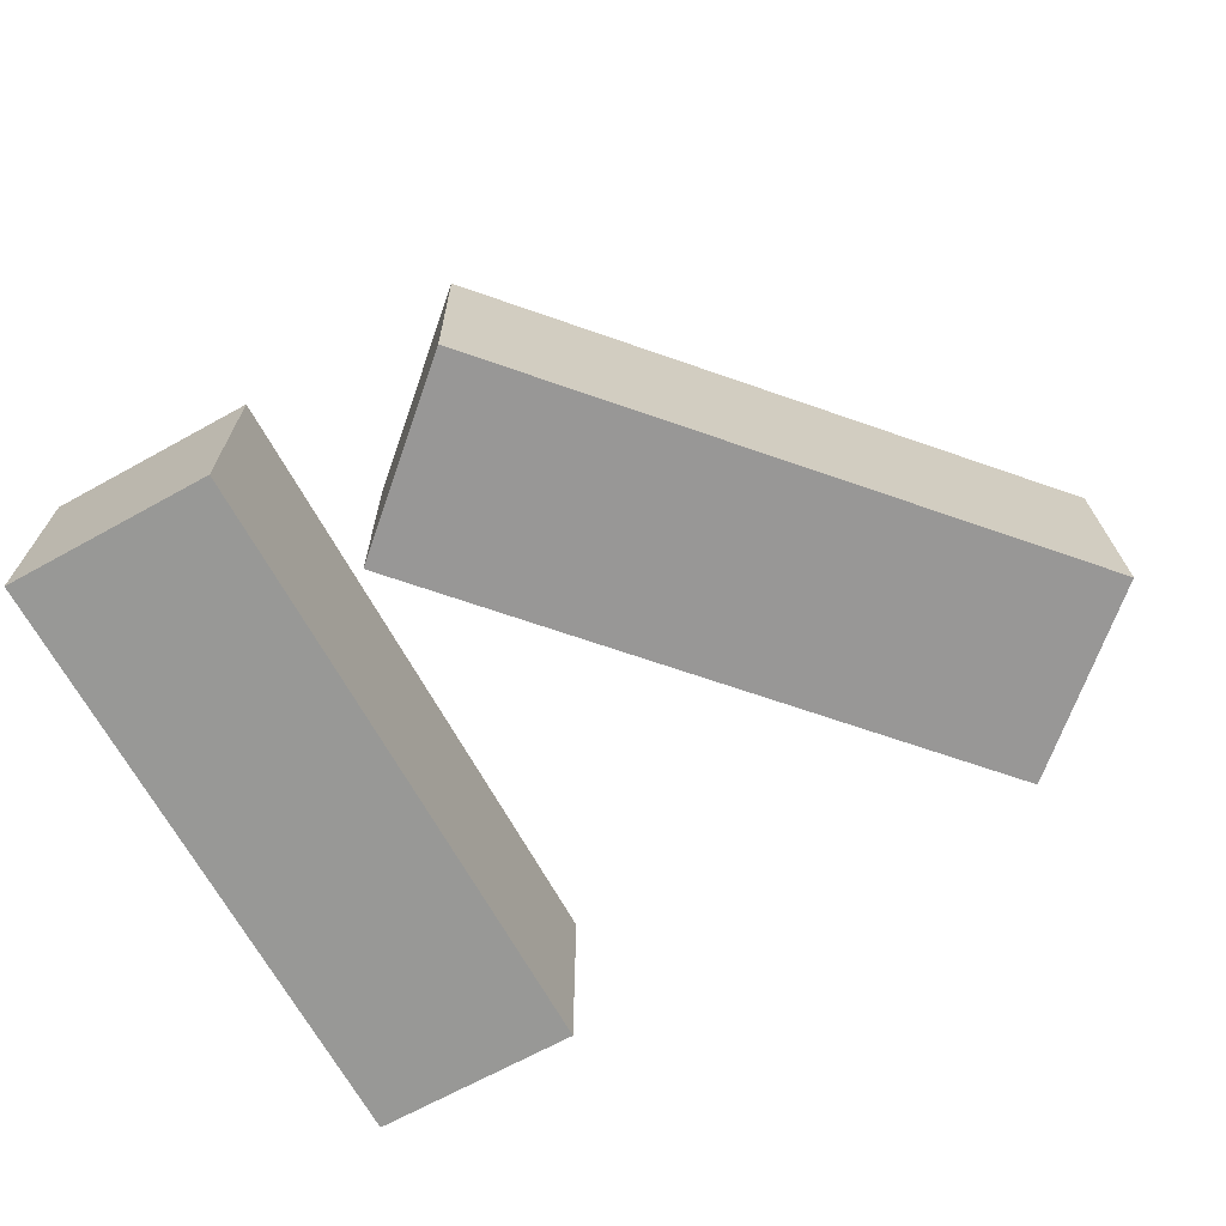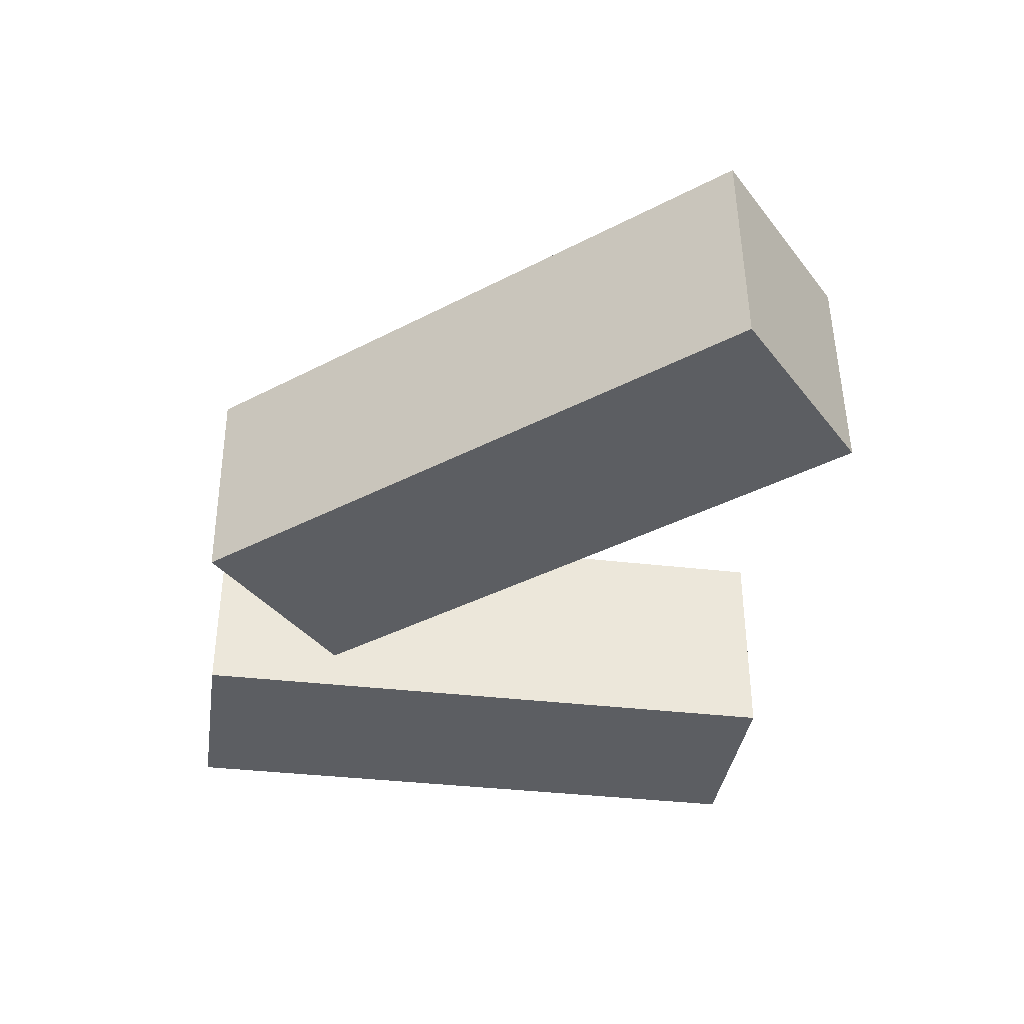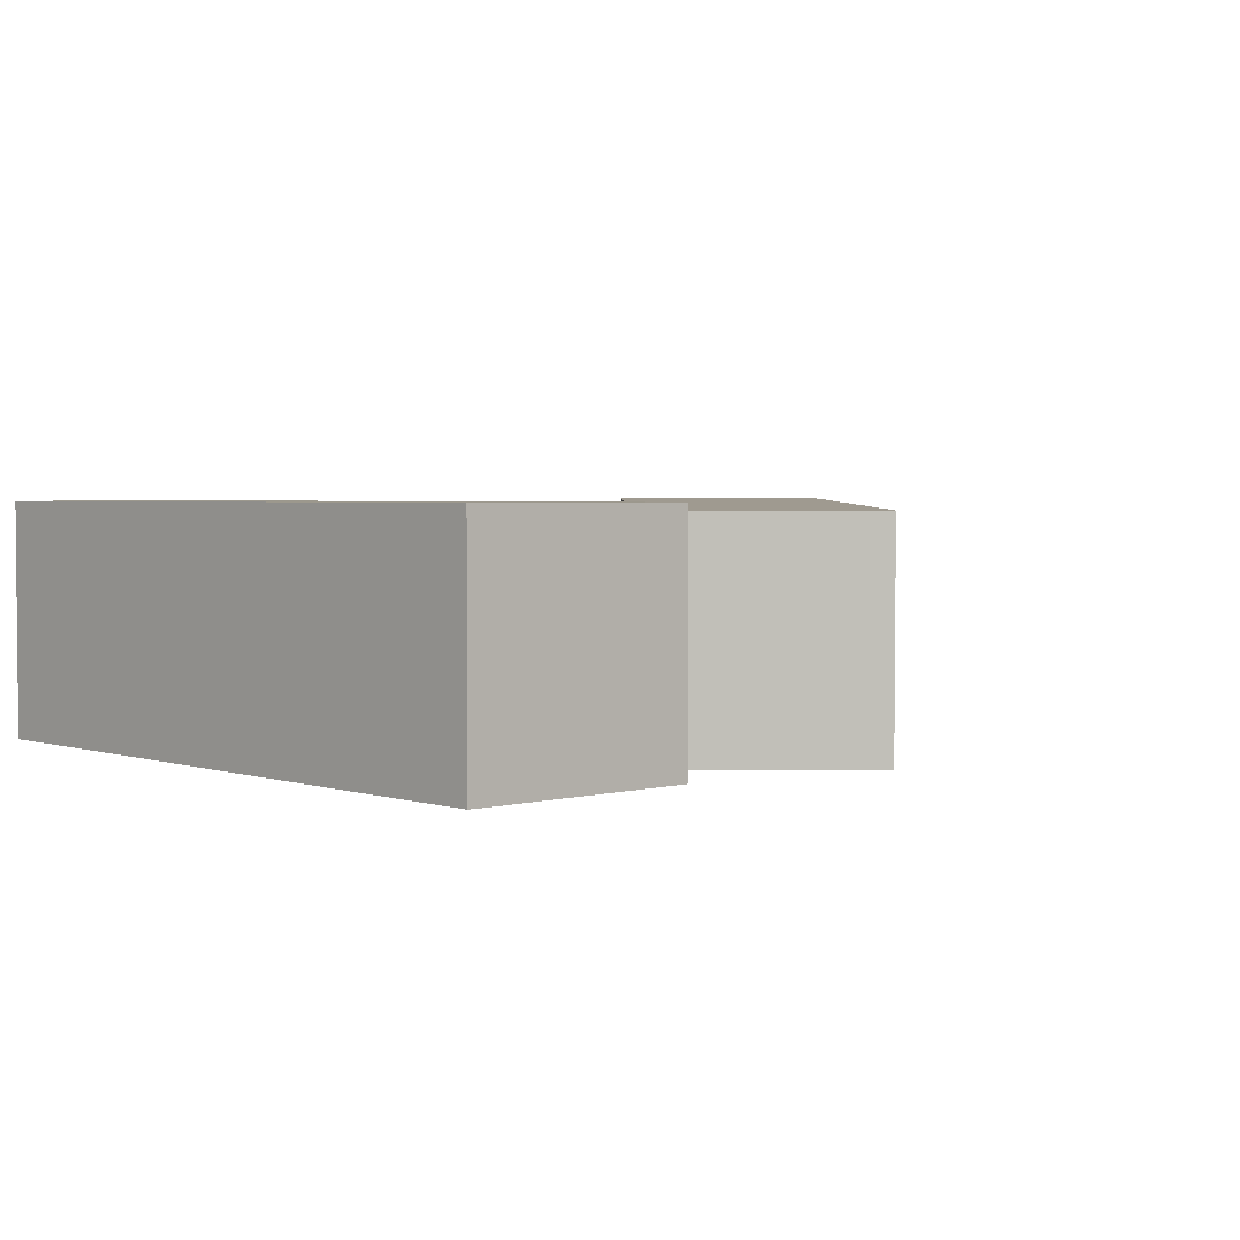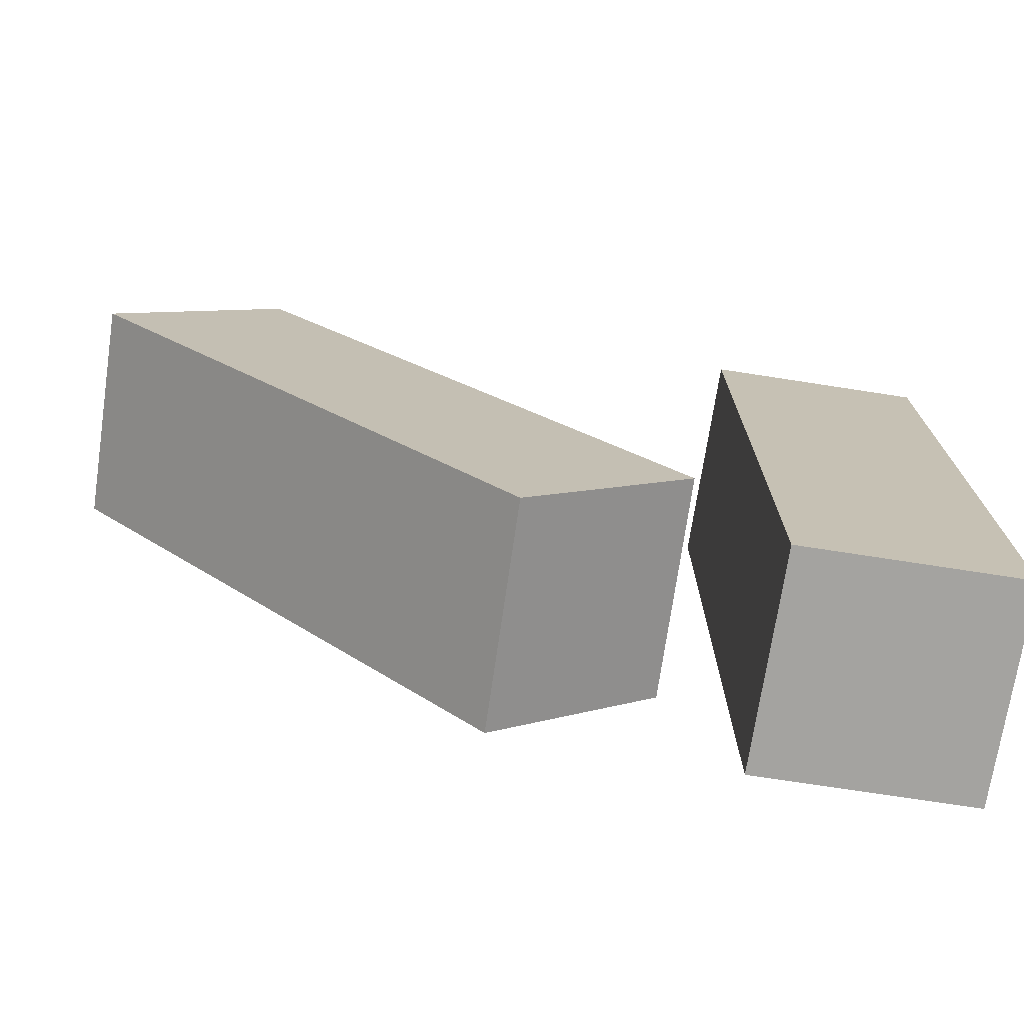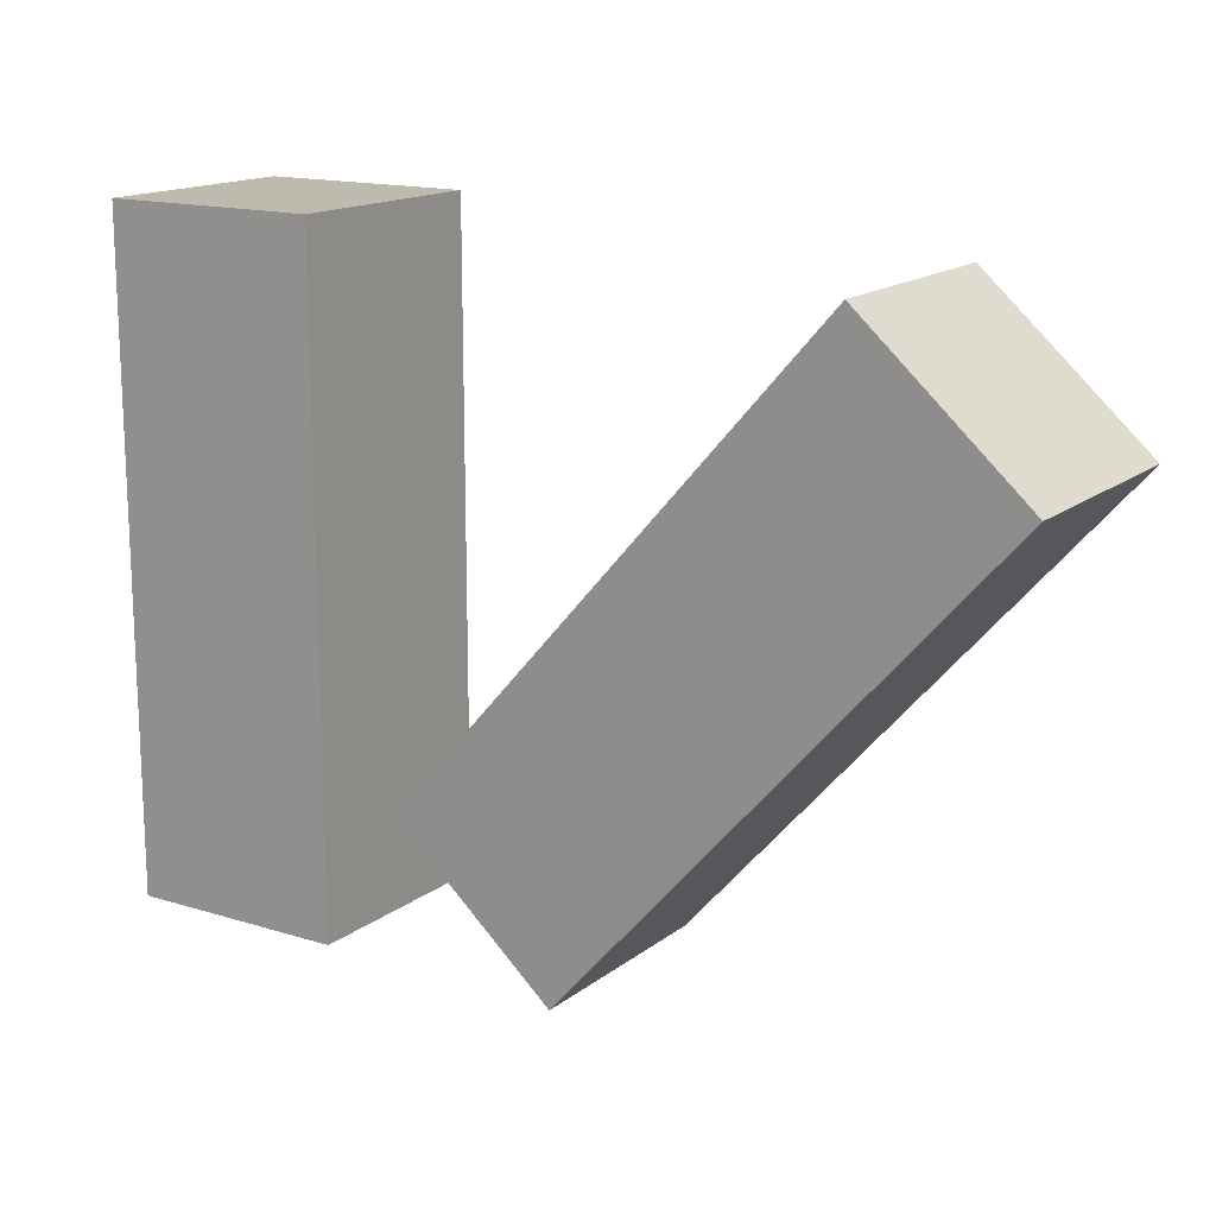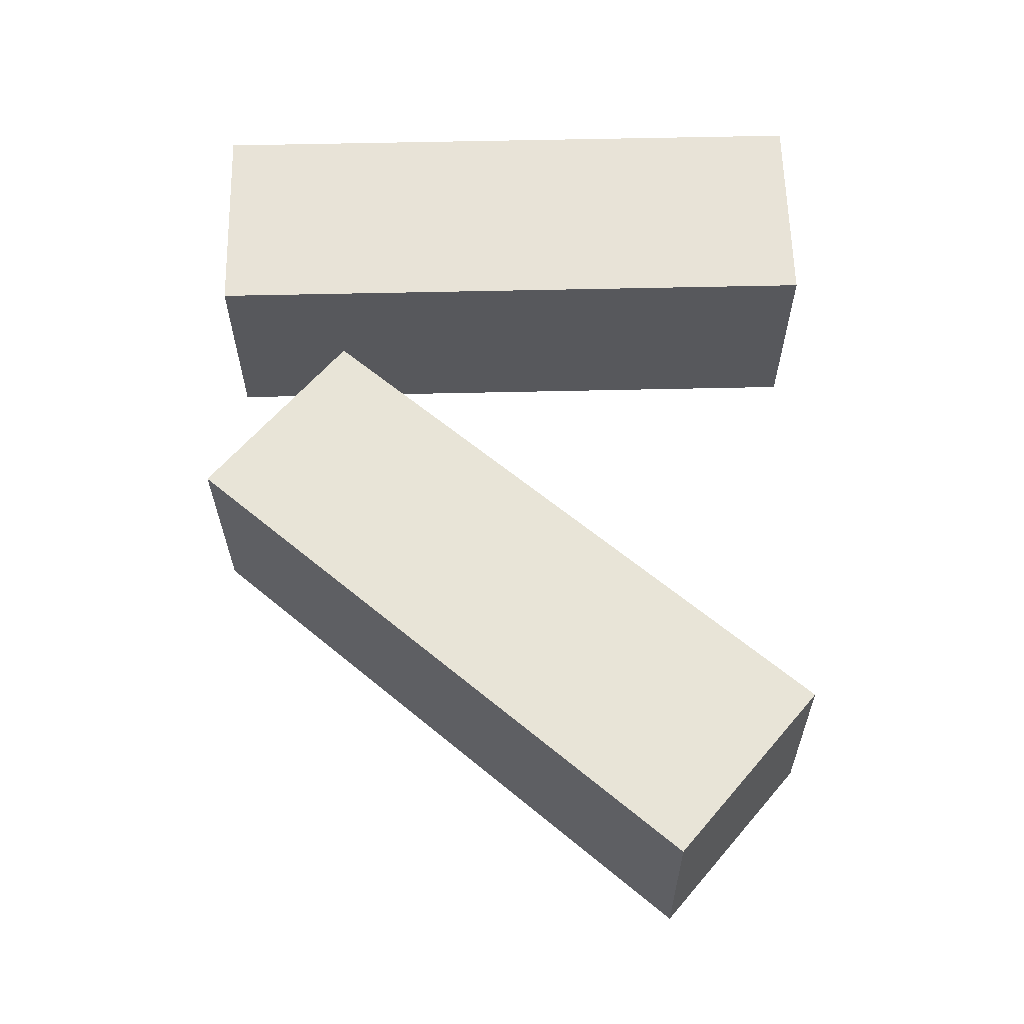
<metadata>
{"format":"obj","ext":"obj","renderer":"f3d","projection":"perspective","resolution":1024,"background":"white","views":[{"elev":-68.4,"azim":28.9,"up":"+Z"},{"elev":-37.5,"azim":81.5,"up":"+Z"},{"elev":3.1,"azim":-42.7,"up":"+Z"},{"elev":-72.9,"azim":171.2,"up":"+Y"},{"elev":15.5,"azim":33.1,"up":"+Y"},{"elev":61.5,"azim":88.7,"up":"+Z"}]}
</metadata>
<code>
g Arms_Mesh
v 2.861e-07 0.125 -0.125
v -0.25 -0.625 -0.125
v 2.861e-07 -0.625 -0.125
v -0.25 0.125 -0.125
v 2.861e-07 0.125 0.125
v -0.25 -0.625 0.125
v -0.25 0.125 0.125
v 2.861e-07 -0.625 0.125
v 2.861e-07 -0.625 0.125
v -0.25 -0.625 -0.125
v -0.25 -0.625 0.125
v 2.861e-07 -0.625 -0.125
v 2.861e-07 0.125 0.125
v 2.861e-07 -0.625 -0.125
v 2.861e-07 -0.625 0.125
v 2.861e-07 0.125 -0.125
v -0.25 0.125 0.125
v 2.861e-07 0.125 -0.125
v 2.861e-07 0.125 0.125
v -0.25 0.125 -0.125
v -0.25 -0.625 0.125
v -0.25 0.125 -0.125
v -0.25 0.125 0.125
v -0.25 -0.625 -0.125
v 0.5819 0.09208 0.1268
v 0.2699 -0.6343 0.1163
v 0.08322 -0.468 0.1162
v 0.7686 -0.07416 0.1269
v 0.5843 0.09463 -0.1232
v 0.2724 -0.6317 -0.1337
v 0.7711 -0.07161 -0.1231
v 0.08567 -0.4655 -0.1338
v 0.08567 -0.4655 -0.1338
v 0.2699 -0.6343 0.1163
v 0.2724 -0.6317 -0.1337
v 0.08322 -0.468 0.1162
v 0.5843 0.09463 -0.1232
v 0.08322 -0.468 0.1162
v 0.08567 -0.4655 -0.1338
v 0.5819 0.09208 0.1268
v 0.7711 -0.07161 -0.1231
v 0.5819 0.09208 0.1268
v 0.5843 0.09463 -0.1232
v 0.7686 -0.07416 0.1269
v 0.2724 -0.6317 -0.1337
v 0.7686 -0.07416 0.1269
v 0.7711 -0.07161 -0.1231
v 0.2699 -0.6343 0.1163
g Arms_Mesh_0
f 3 2 1
f 4 1 2
f 7 6 5
f 8 5 6
f 11 10 9
f 12 9 10
f 15 14 13
f 16 13 14
f 19 18 17
f 20 17 18
f 23 22 21
f 24 21 22
f 27 26 25
f 28 25 26
f 31 30 29
f 32 29 30
f 35 34 33
f 36 33 34
f 39 38 37
f 40 37 38
f 43 42 41
f 44 41 42
f 47 46 45
f 48 45 46

</code>
